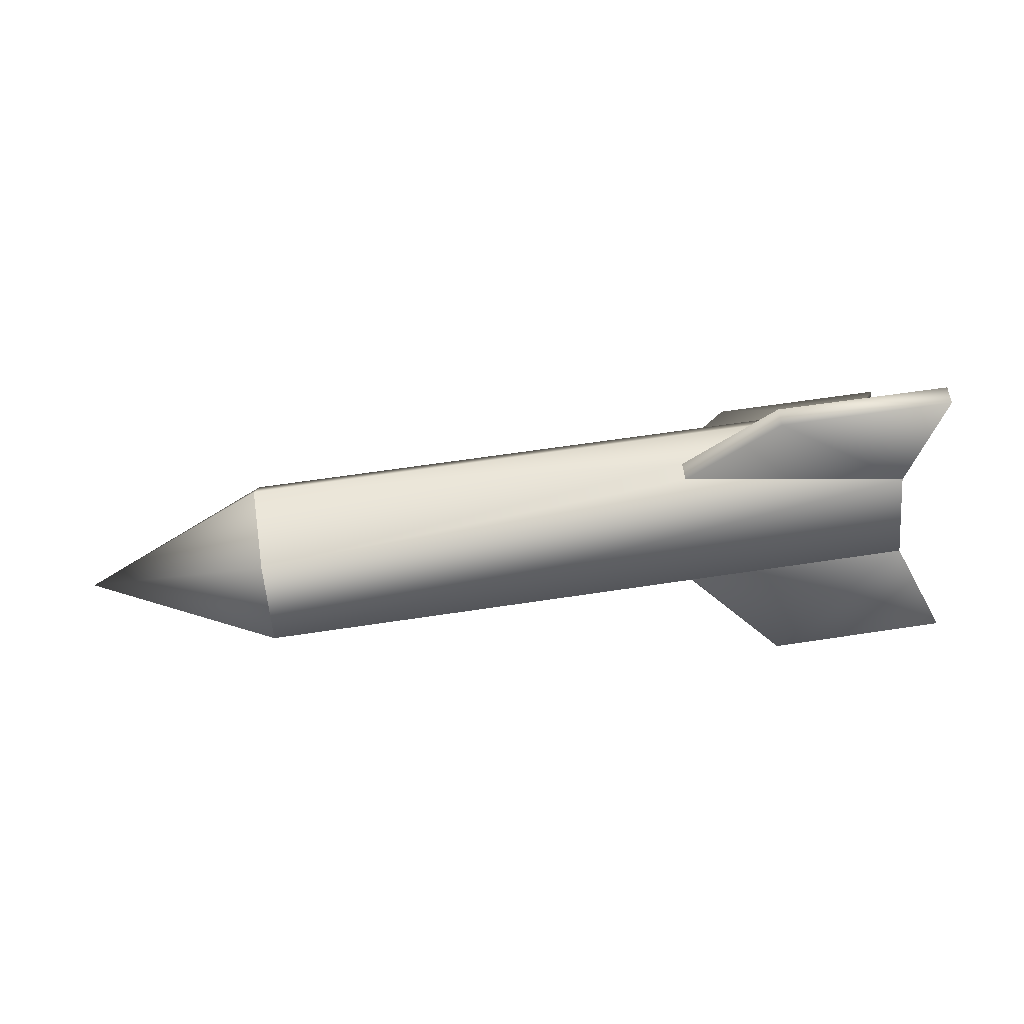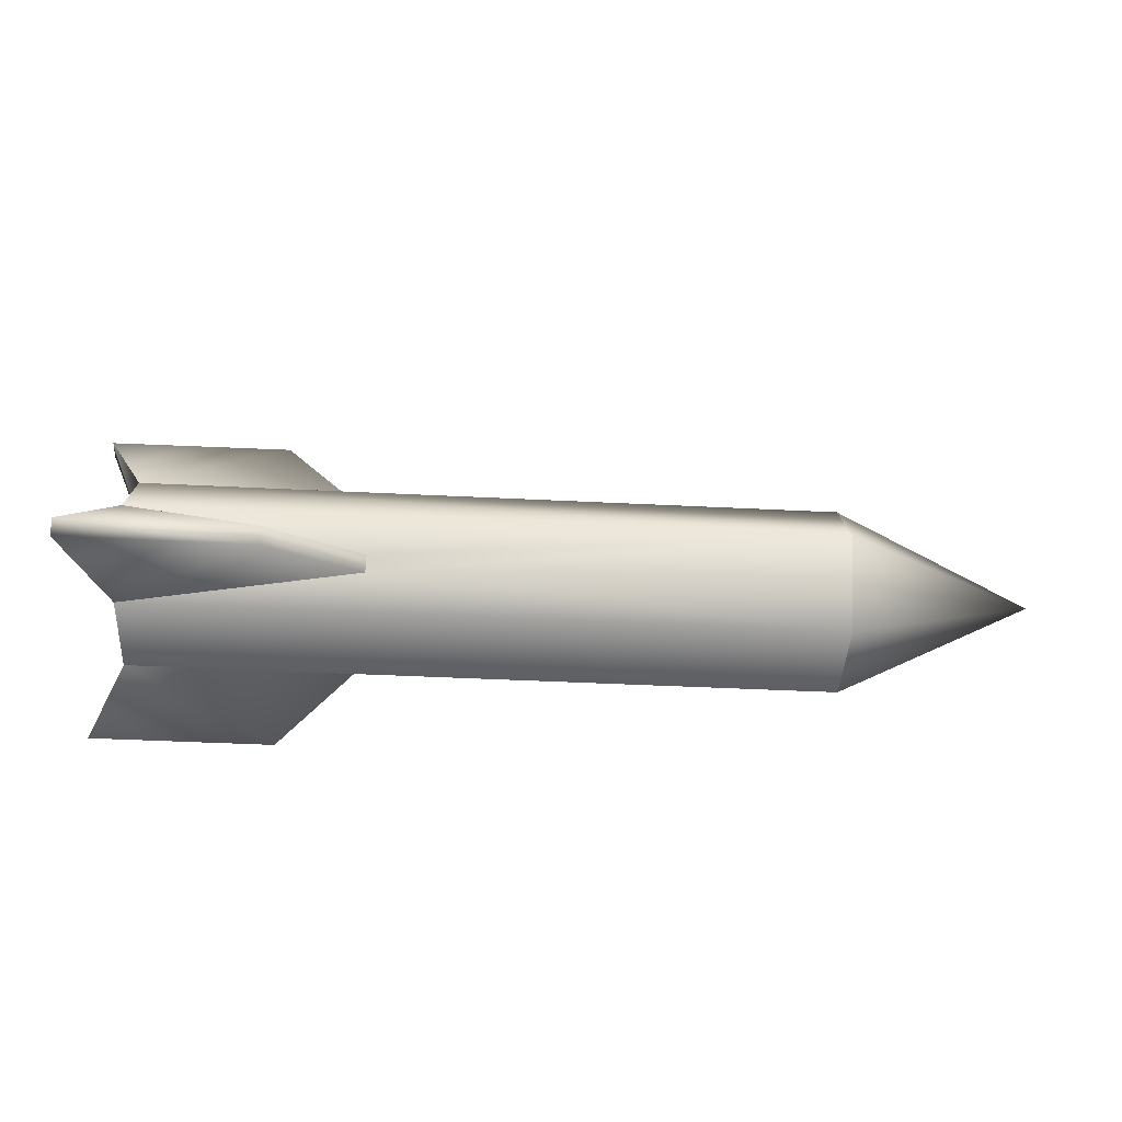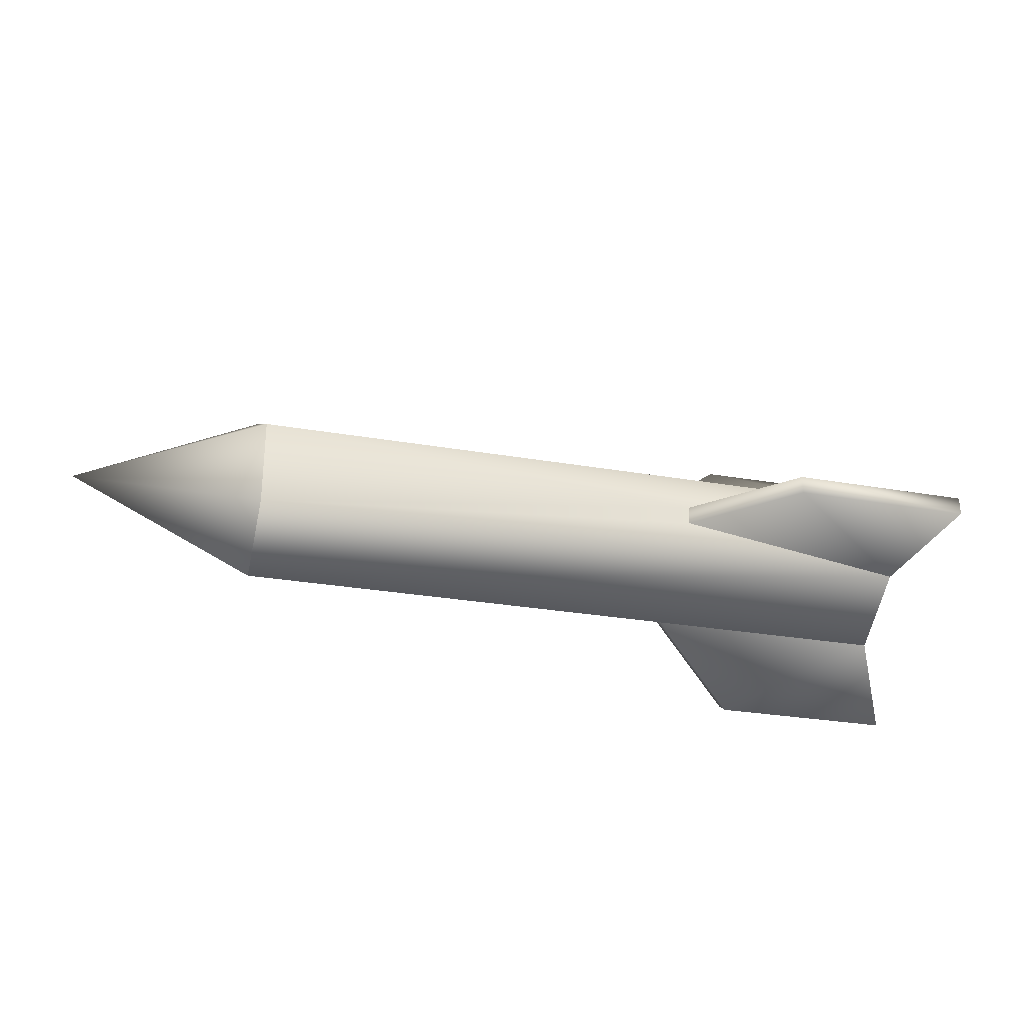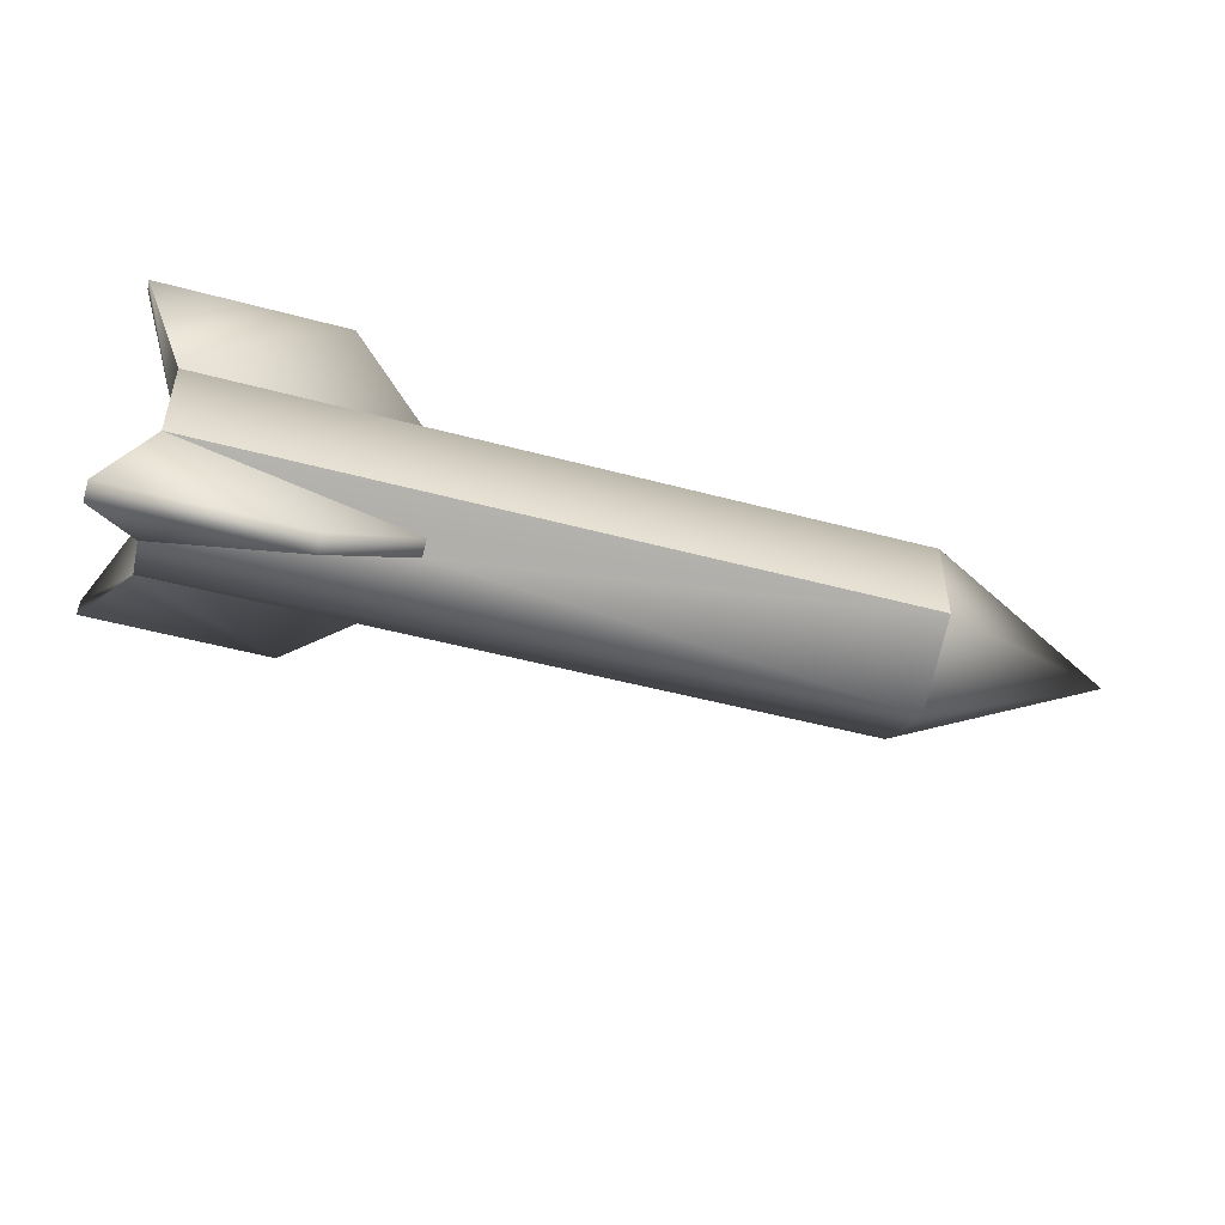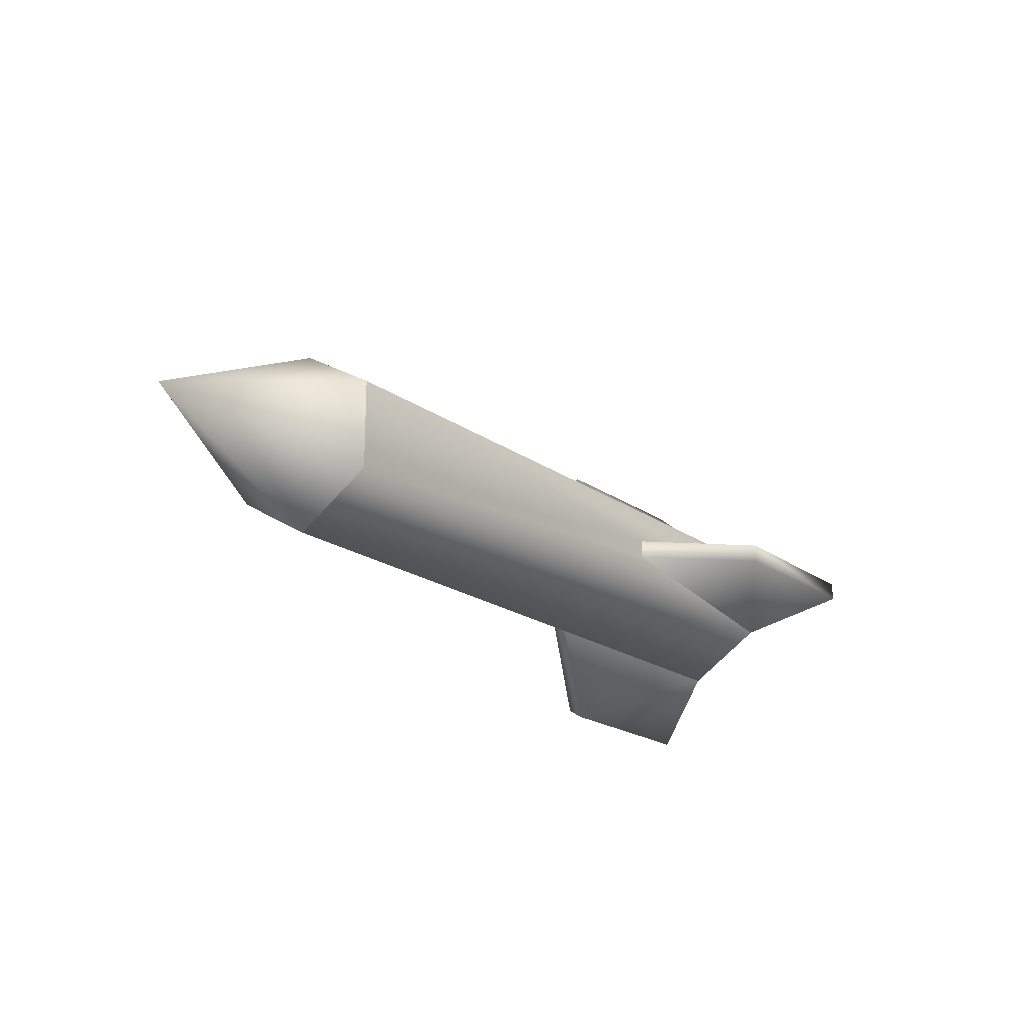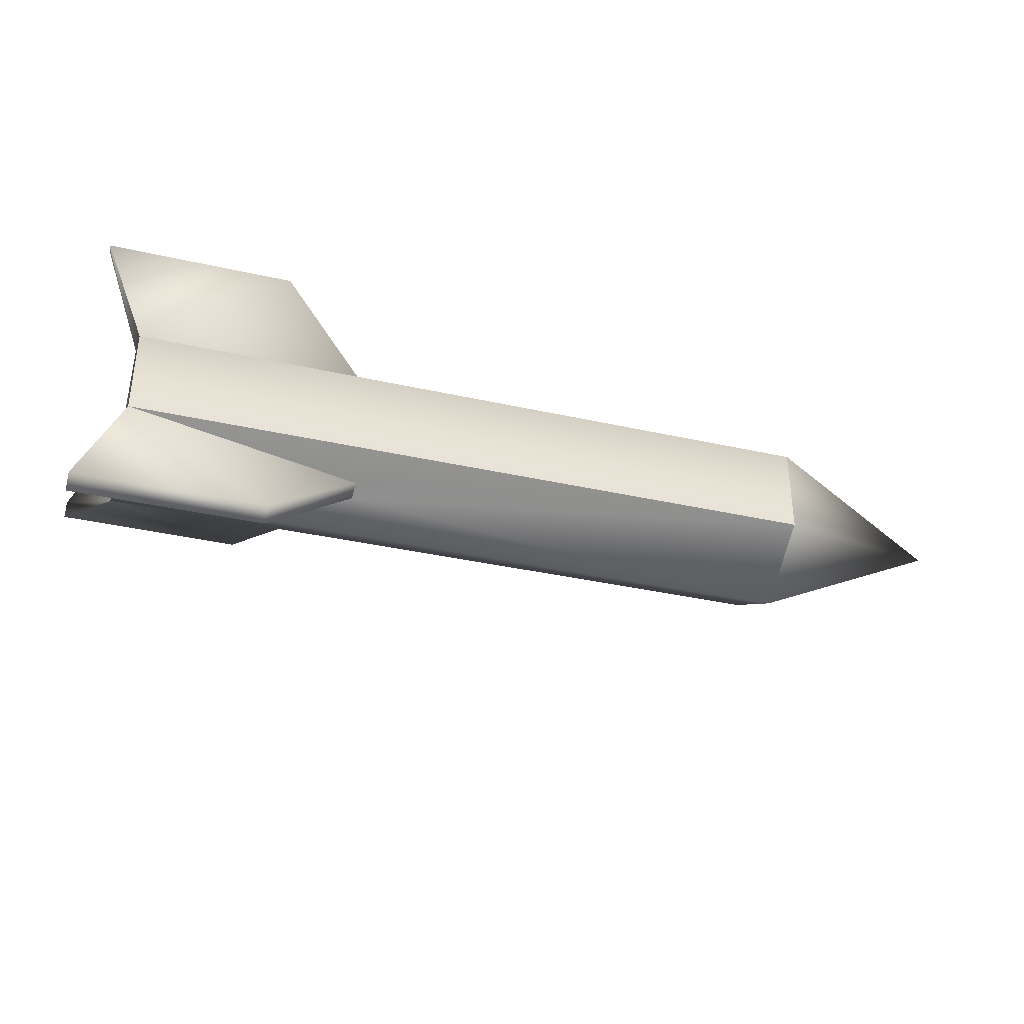
<metadata>
{"format":"obj","ext":"obj","renderer":"f3d","projection":"perspective","resolution":1024,"background":"white","views":[{"elev":63.3,"azim":171.3,"up":"+Y"},{"elev":-43.4,"azim":-3.4,"up":"+Y"},{"elev":-28.9,"azim":165.5,"up":"+Z"},{"elev":-49.4,"azim":-16.5,"up":"+Z"},{"elev":-20.6,"azim":128.7,"up":"+Z"},{"elev":-36.3,"azim":-16.3,"up":"+Z"}]}
</metadata>
<code>
v 15.52 0.03421 -2.323
v 20.3 0.03421 0.01162
v 15.52 -1.991 -1.113
v 15.52 -1.991 1.165
v 15.52 0.03421 2.374
v 15.52 2.031 1.165
v 15.52 2.031 -1.113
v 3.848 2.031 0.2647
v -2.002 2.031 1.165
v 15.52 2.031 1.165
v 3.848 2.031 -0.2134
v 15.52 2.031 -1.113
v -2.002 2.031 -1.113
v 3.848 -1.175 1.671
v -2.002 -1.991 1.165
v 15.52 -1.991 1.165
v 3.848 -0.7814 1.868
v 15.52 0.03421 2.374
v -2.002 0.03421 2.374
v -2.002 0.03421 -2.323
v 15.52 0.03421 -2.323
v 3.848 -0.7814 -1.817
v 3.848 -1.175 -1.62
v 15.52 -1.991 -1.113
v -2.002 -1.991 -1.113
v -2.002 -1.991 -1.113
v -2.002 2.031 1.165
v -2.002 0.03421 -2.323
v -2.002 2.031 -1.113
v -2.002 -1.991 1.165
v -2.002 0.03421 2.374
v -3.099 -1.935 -3.87
v -3.099 -2.328 -3.617
v -3.099 -2.328 3.696
v -3.099 -1.935 3.893
v -3.099 4.365 0.2647
v -3.099 4.365 -0.2134
v 1.485 4.394 0.2647
v 1.485 4.394 -0.2134
v -2.002 2.031 -1.113
v 3.848 2.031 -0.2134
v 3.848 2.031 0.2647
v -2.002 2.031 1.165
v 1.569 -2.328 3.696
v 1.569 -1.935 3.893
v -2.002 0.03421 2.374
v 3.848 -0.7814 1.868
v 3.848 -1.175 1.671
v -2.002 -1.991 1.165
v 1.569 -1.935 -3.87
v 1.569 -2.328 -3.617
v -2.002 -1.991 -1.113
v 3.848 -1.175 -1.62
v 3.848 -0.7814 -1.817
v -2.002 0.03421 -2.323
v -2.002 -1.991 -1.113
v 15.52 -1.991 -1.113
g tris.md2
f 1 2 3
f 3 2 4
f 4 2 5
f 5 2 6
f 6 2 7
f 7 2 1
f 8 9 10
f 11 12 13
f 14 15 16
f 17 18 19
f 20 21 22
f 23 24 25
f 26 27 28
f 27 29 28
f 30 31 26
f 31 27 26
f 32 33 28
f 33 26 28
f 34 31 30
f 35 31 34
f 36 29 27
f 37 29 36
f 36 38 37
f 38 39 37
f 37 39 40
f 39 41 40
f 39 38 41
f 38 42 41
f 38 43 42
f 36 43 38
f 34 44 35
f 44 45 35
f 35 45 46
f 45 47 46
f 45 48 47
f 44 48 45
f 44 49 48
f 34 49 44
f 32 50 33
f 50 51 33
f 33 51 52
f 51 53 52
f 51 50 53
f 50 54 53
f 55 50 32
f 54 50 55
f 23 22 24
f 22 21 24
f 17 14 18
f 14 16 18
f 11 8 12
f 8 10 12
f 13 21 20
f 12 21 13
f 19 18 9
f 18 10 9
f 56 16 15
f 57 16 56

</code>
